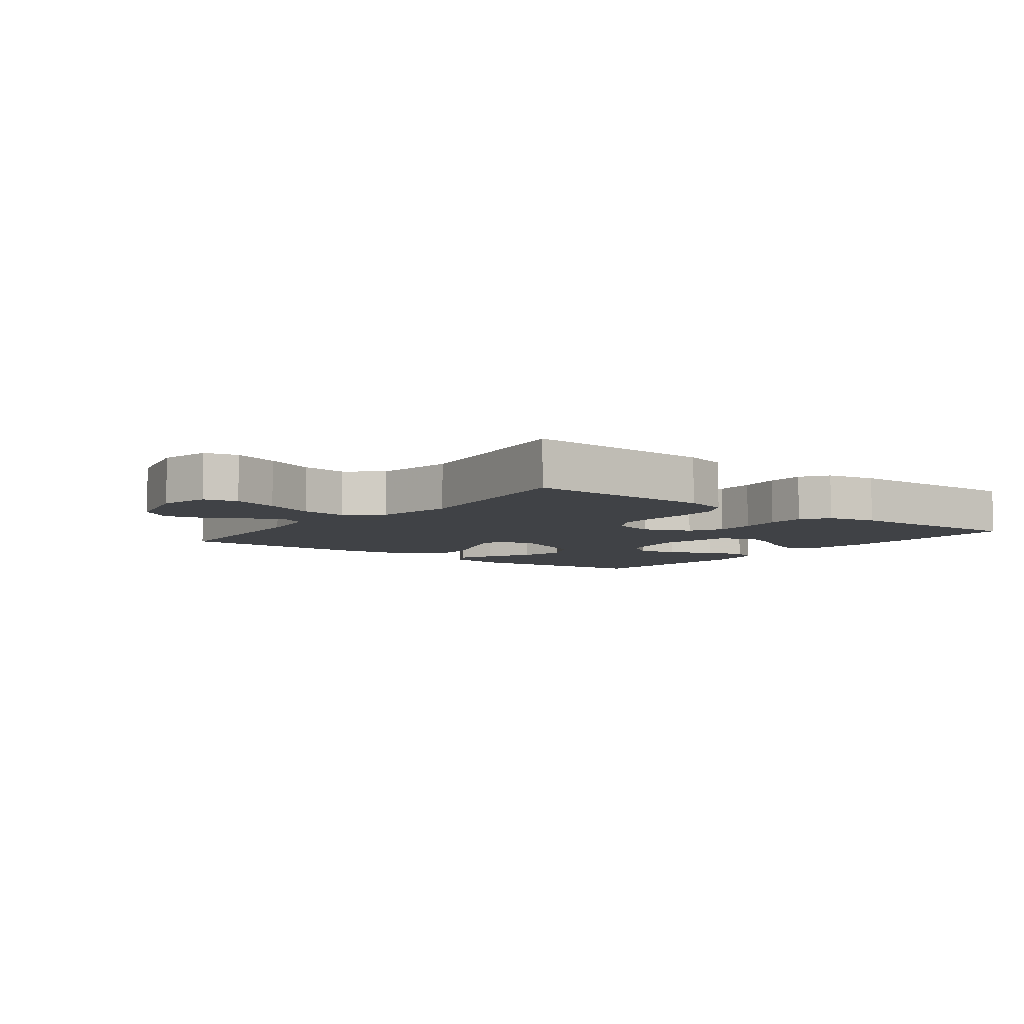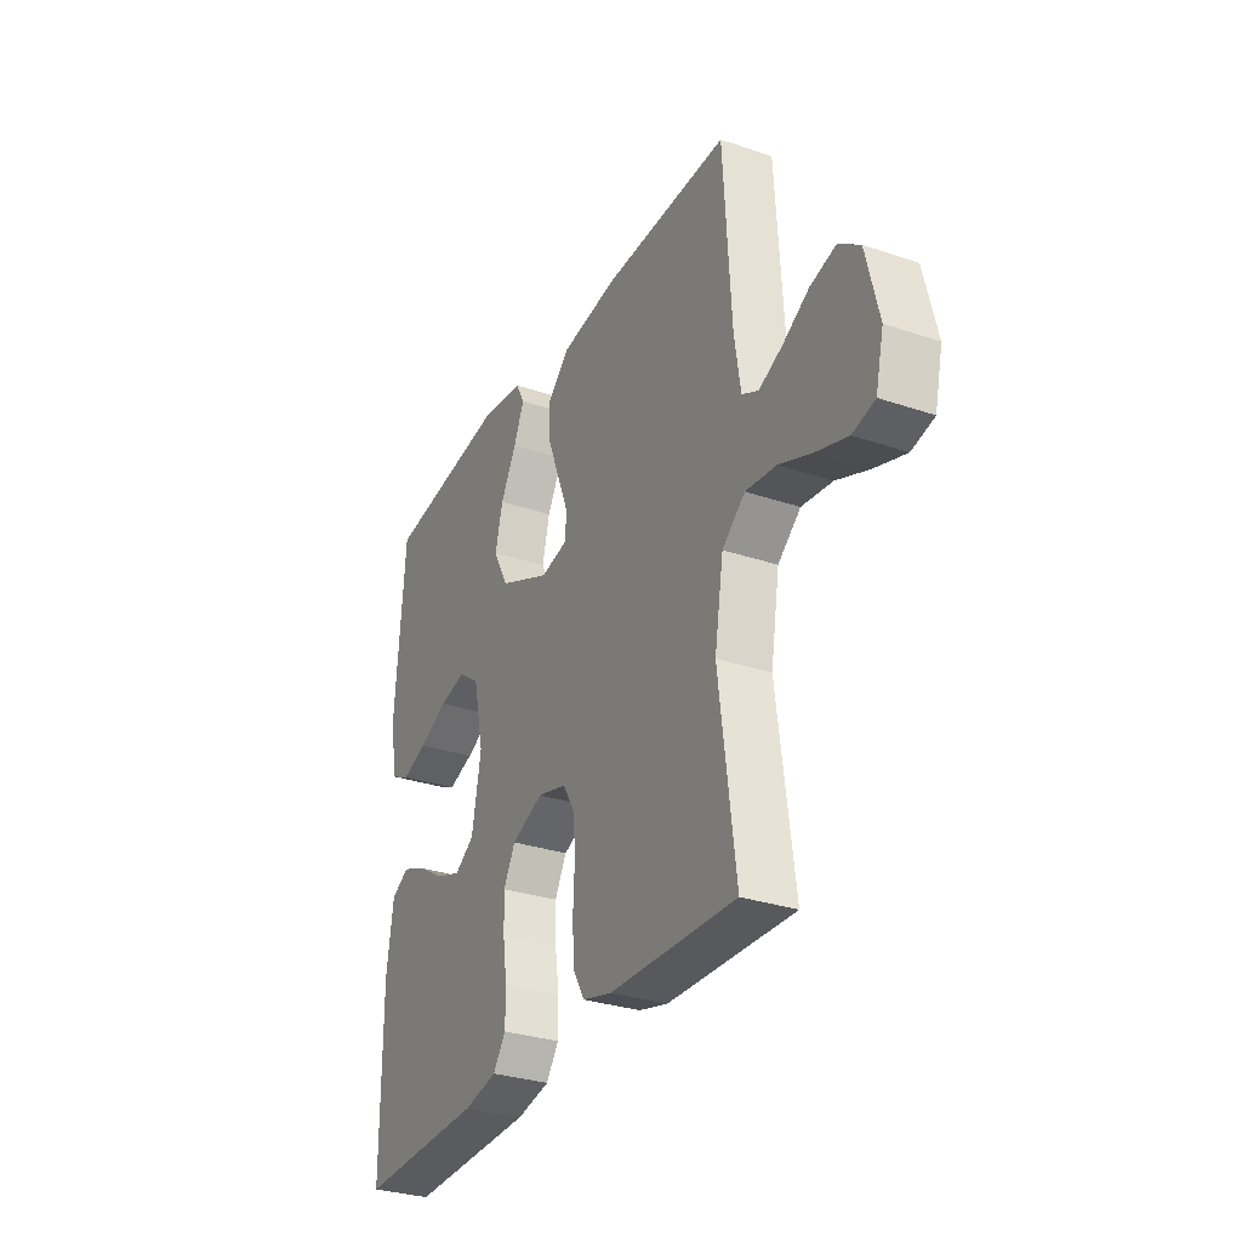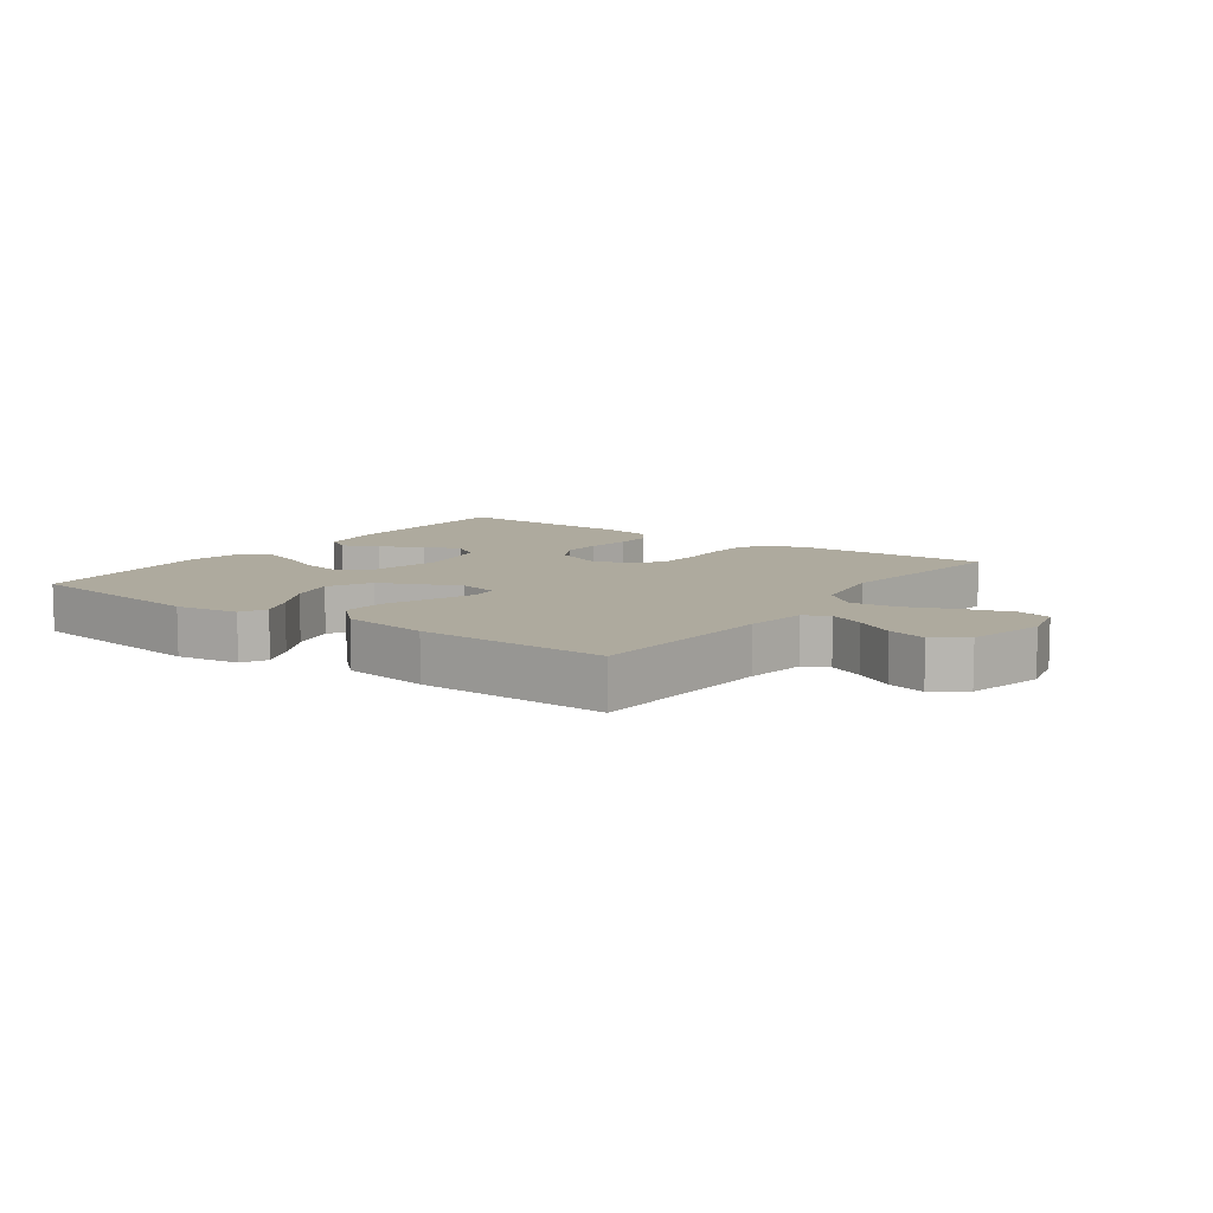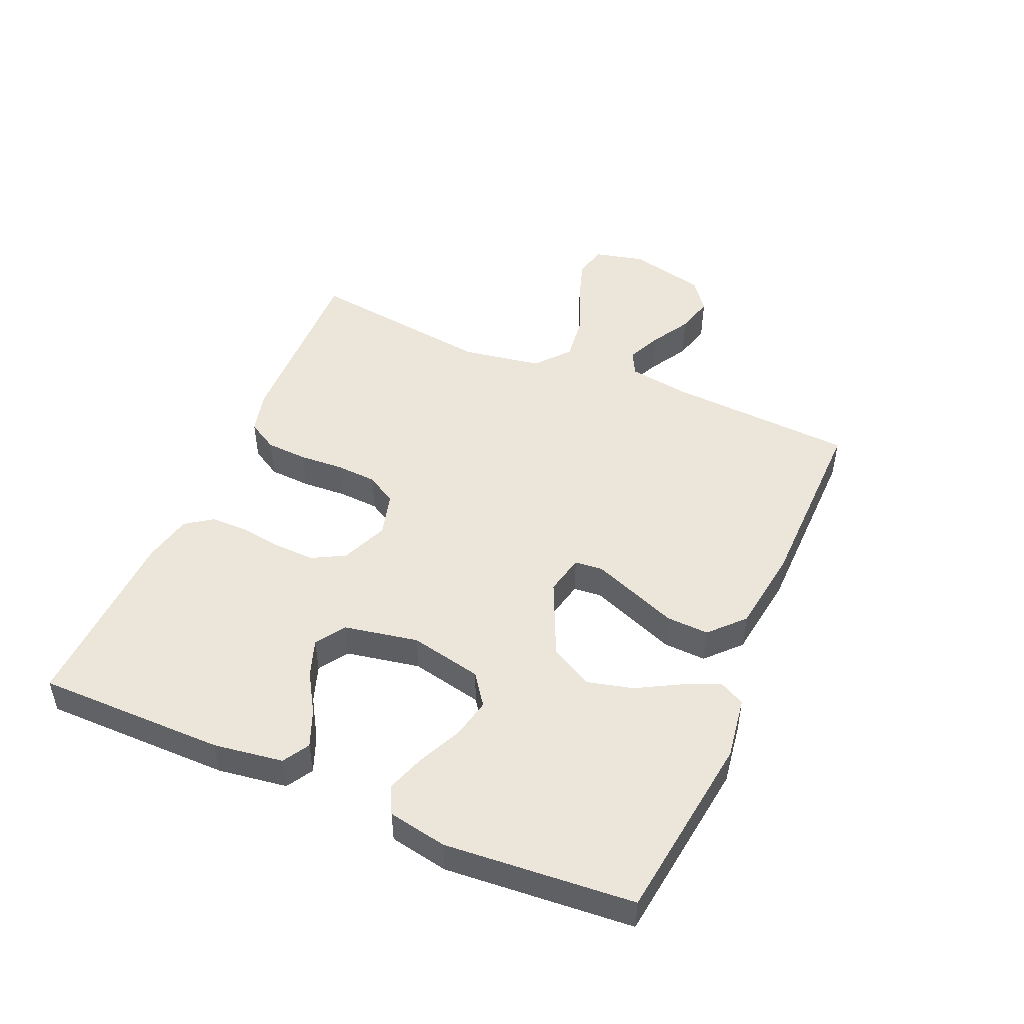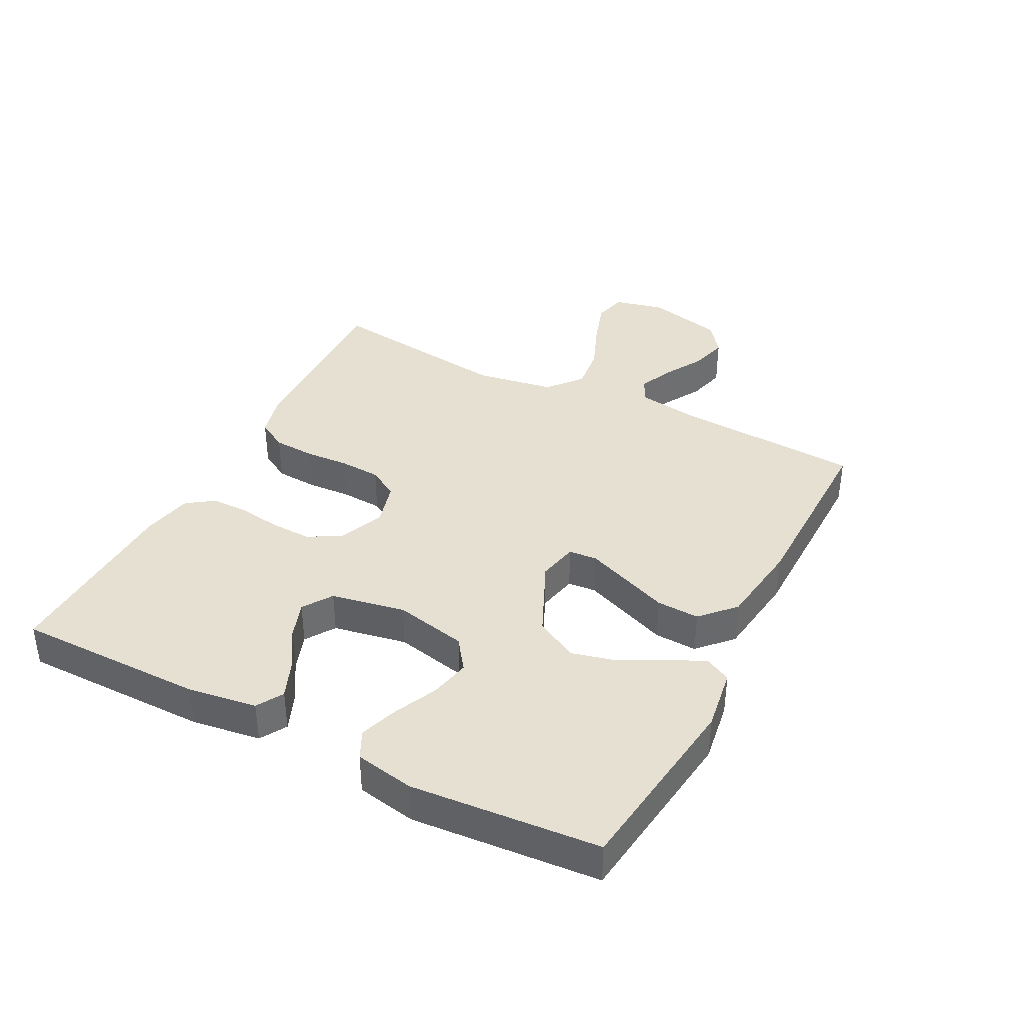
<metadata>
{"format":"obj","ext":"obj","renderer":"f3d","projection":"perspective","resolution":1024,"background":"white","views":[{"elev":-6.4,"azim":142.4,"up":"+Y"},{"elev":-30.7,"azim":64.0,"up":"+Z"},{"elev":9.2,"azim":35.6,"up":"+Y"},{"elev":48.3,"azim":-66.7,"up":"+Y"},{"elev":38.3,"azim":-62.8,"up":"+Y"}]}
</metadata>
<code>
v 0.5 0.07 0.5
v 0.519 0.07 0.2
v 0.534 0.07 0.103
v 0.573 0.07 0.083
v 0.629 0.07 0.108
v 0.691 0.07 0.144
v 0.752 0.07 0.16
v 0.802 0.07 0.123
v 0.832 0.07 0
v 0.813 0.07 -0.08
v 0.76 0.07 -0.093
v 0.687 0.07 -0.069
v 0.608 0.07 -0.037
v 0.535 0.07 -0.028
v 0.481 0.07 -0.073
v 0.46 0.07 -0.2
v 0.5 0.07 -0.5
v 0.2 0.07 -0.491
v 0.131 0.07 -0.473
v 0.103 0.07 -0.425
v 0.099 0.07 -0.359
v 0.103 0.07 -0.288
v 0.099 0.07 -0.222
v 0.07 0.07 -0.174
v 0 0.07 -0.155
v -0.075 0.07 -0.186
v -0.103 0.07 -0.238
v -0.101 0.07 -0.302
v -0.091 0.07 -0.37
v -0.091 0.07 -0.43
v -0.121 0.07 -0.473
v -0.2 0.07 -0.49
v -0.5 0.07 -0.5
v -0.501 0.07 -0.2
v -0.485 0.07 -0.09
v -0.443 0.07 -0.065
v -0.384 0.07 -0.089
v -0.32 0.07 -0.128
v -0.26 0.07 -0.149
v -0.213 0.07 -0.118
v -0.191 0.07 0
v -0.216 0.07 0.115
v -0.266 0.07 0.151
v -0.33 0.07 0.137
v -0.399 0.07 0.105
v -0.46 0.07 0.084
v -0.505 0.07 0.106
v -0.523 0.07 0.2
v -0.5 0.07 0.5
v -0.2 0.07 0.539
v -0.1 0.07 0.524
v -0.079 0.07 0.484
v -0.104 0.07 0.426
v -0.142 0.07 0.357
v -0.16 0.07 0.285
v -0.124 0.07 0.217
v 0 0.07 0.161
v 0.064 0.07 0.175
v 0.068 0.07 0.22
v 0.042 0.07 0.286
v 0.013 0.07 0.359
v 0.01 0.07 0.427
v 0.063 0.07 0.477
v 0.2 0.07 0.496
v 0.5 0 0.5
v 0.519 0 0.2
v 0.534 0 0.103
v 0.573 0 0.083
v 0.629 0 0.108
v 0.691 0 0.144
v 0.752 0 0.16
v 0.802 0 0.123
v 0.832 0 0
v 0.813 0 -0.08
v 0.76 0 -0.093
v 0.687 0 -0.069
v 0.608 0 -0.037
v 0.535 0 -0.028
v 0.481 0 -0.073
v 0.46 0 -0.2
v 0.5 0 -0.5
v 0.2 0 -0.491
v 0.131 0 -0.473
v 0.103 0 -0.425
v 0.099 0 -0.359
v 0.103 0 -0.288
v 0.099 0 -0.222
v 0.07 0 -0.174
v 0 0 -0.155
v -0.075 0 -0.186
v -0.103 0 -0.238
v -0.101 0 -0.302
v -0.091 0 -0.37
v -0.091 0 -0.43
v -0.121 0 -0.473
v -0.2 0 -0.49
v -0.5 0 -0.5
v -0.501 0 -0.2
v -0.485 0 -0.09
v -0.443 0 -0.065
v -0.384 0 -0.089
v -0.32 0 -0.128
v -0.26 0 -0.149
v -0.213 0 -0.118
v -0.191 0 0
v -0.216 0 0.115
v -0.266 0 0.151
v -0.33 0 0.137
v -0.399 0 0.105
v -0.46 0 0.084
v -0.505 0 0.106
v -0.523 0 0.2
v -0.5 0 0.5
v -0.2 0 0.539
v -0.1 0 0.524
v -0.079 0 0.484
v -0.104 0 0.426
v -0.142 0 0.357
v -0.16 0 0.285
v -0.124 0 0.217
v 0 0 0.161
v 0.064 0 0.175
v 0.068 0 0.22
v 0.042 0 0.286
v 0.013 0 0.359
v 0.01 0 0.427
v 0.063 0 0.477
v 0.2 0 0.496
f 64 1 2
f 63 64 2
f 62 63 2
f 61 62 2
f 60 61 2
f 59 60 2 3
f 58 59 3 4
f 57 58 4
f 52 53 54
f 51 52 54
f 50 51 54
f 49 50 54
f 48 49 54
f 47 48 54
f 46 47 54
f 45 46 54
f 44 45 54
f 43 44 54 55
f 42 43 55 56
f 36 37 38
f 35 36 38
f 34 35 38
f 33 34 38
f 32 33 38
f 31 32 38
f 30 31 38
f 29 30 38
f 28 29 38
f 27 28 38 39
f 26 27 39 40
f 20 21 22
f 19 20 22
f 18 19 22
f 17 18 22
f 16 17 22
f 15 16 22 23
f 14 15 23 24
f 11 12 13
f 10 11 13
f 9 10 13
f 8 9 13
f 7 8 13
f 6 7 13
f 5 6 13
f 4 5 13 14
f 14 24 25
f 4 14 25
f 57 4 25
f 57 25 26
f 56 57 26
f 42 56 26
f 41 42 26
f 26 40 41
f 66 65 128
f 66 128 127
f 66 127 126
f 66 126 125
f 66 125 124
f 67 66 124 123
f 68 67 123 122
f 68 122 121
f 118 117 116
f 118 116 115
f 118 115 114
f 118 114 113
f 118 113 112
f 118 112 111
f 118 111 110
f 118 110 109
f 118 109 108
f 119 118 108 107
f 120 119 107 106
f 102 101 100
f 102 100 99
f 102 99 98
f 102 98 97
f 102 97 96
f 102 96 95
f 102 95 94
f 102 94 93
f 102 93 92
f 103 102 92 91
f 104 103 91 90
f 86 85 84
f 86 84 83
f 86 83 82
f 86 82 81
f 86 81 80
f 87 86 80 79
f 88 87 79 78
f 77 76 75
f 77 75 74
f 77 74 73
f 77 73 72
f 77 72 71
f 77 71 70
f 77 70 69
f 78 77 69 68
f 89 88 78
f 89 78 68
f 89 68 121
f 90 89 121
f 90 121 120
f 90 120 106
f 90 106 105
f 105 104 90
f 1 65 66 2
f 2 66 67 3
f 3 67 68 4
f 4 68 69 5
f 5 69 70 6
f 6 70 71 7
f 7 71 72 8
f 8 72 73 9
f 9 73 74 10
f 10 74 75 11
f 11 75 76 12
f 12 76 77 13
f 13 77 78 14
f 14 78 79 15
f 15 79 80 16
f 16 80 81 17
f 17 81 82 18
f 18 82 83 19
f 19 83 84 20
f 20 84 85 21
f 21 85 86 22
f 22 86 87 23
f 23 87 88 24
f 24 88 89 25
f 25 89 90 26
f 26 90 91 27
f 27 91 92 28
f 28 92 93 29
f 29 93 94 30
f 30 94 95 31
f 31 95 96 32
f 32 96 97 33
f 33 97 98 34
f 34 98 99 35
f 35 99 100 36
f 36 100 101 37
f 37 101 102 38
f 38 102 103 39
f 39 103 104 40
f 40 104 105 41
f 41 105 106 42
f 42 106 107 43
f 43 107 108 44
f 44 108 109 45
f 45 109 110 46
f 46 110 111 47
f 47 111 112 48
f 48 112 113 49
f 49 113 114 50
f 50 114 115 51
f 51 115 116 52
f 52 116 117 53
f 53 117 118 54
f 54 118 119 55
f 55 119 120 56
f 56 120 121 57
f 57 121 122 58
f 58 122 123 59
f 59 123 124 60
f 60 124 125 61
f 61 125 126 62
f 62 126 127 63
f 63 127 128 64
f 64 128 65 1

</code>
